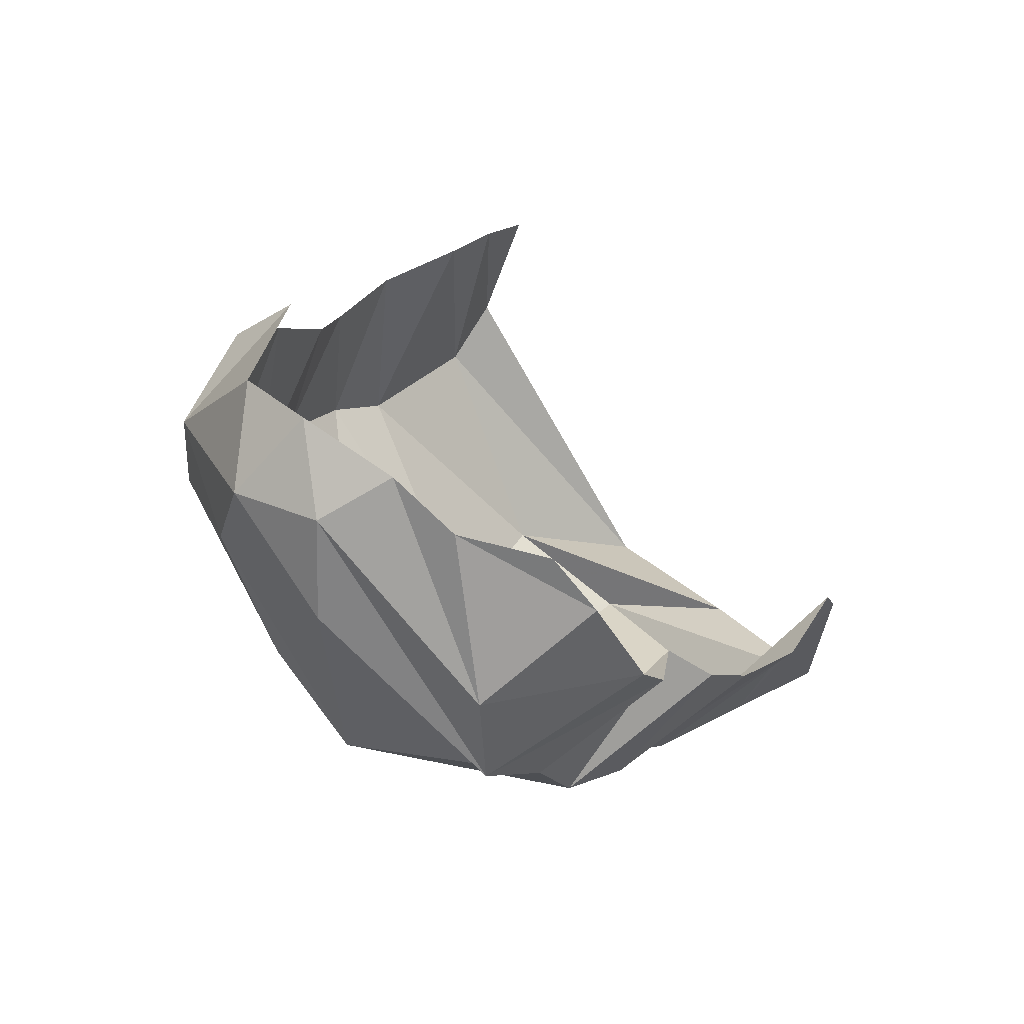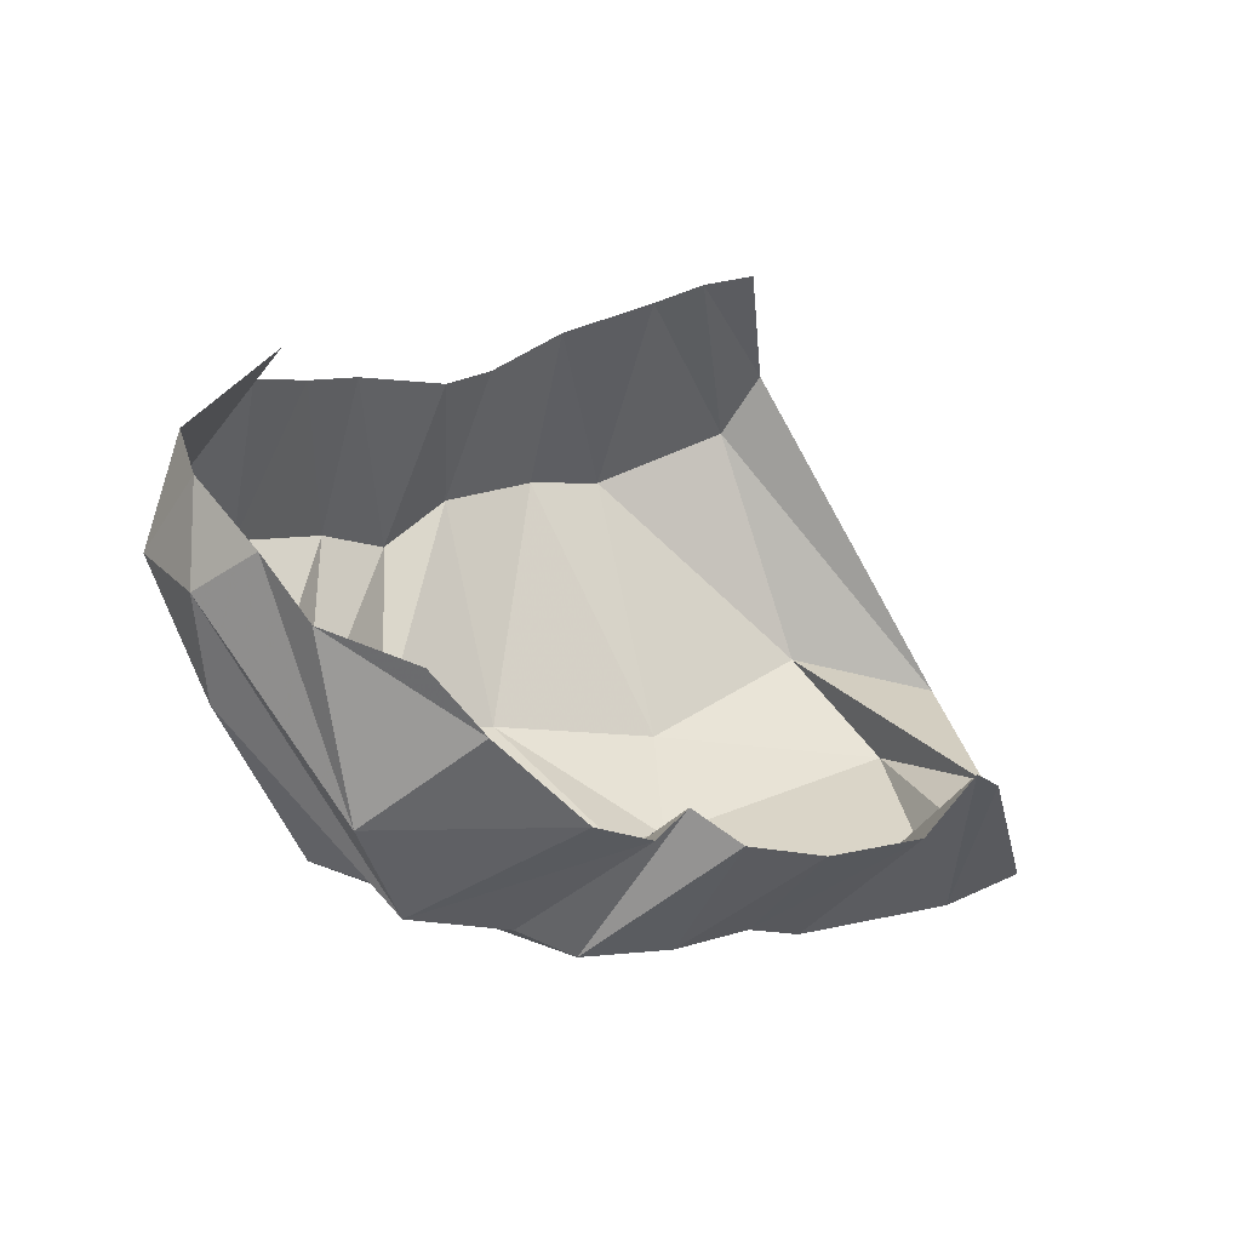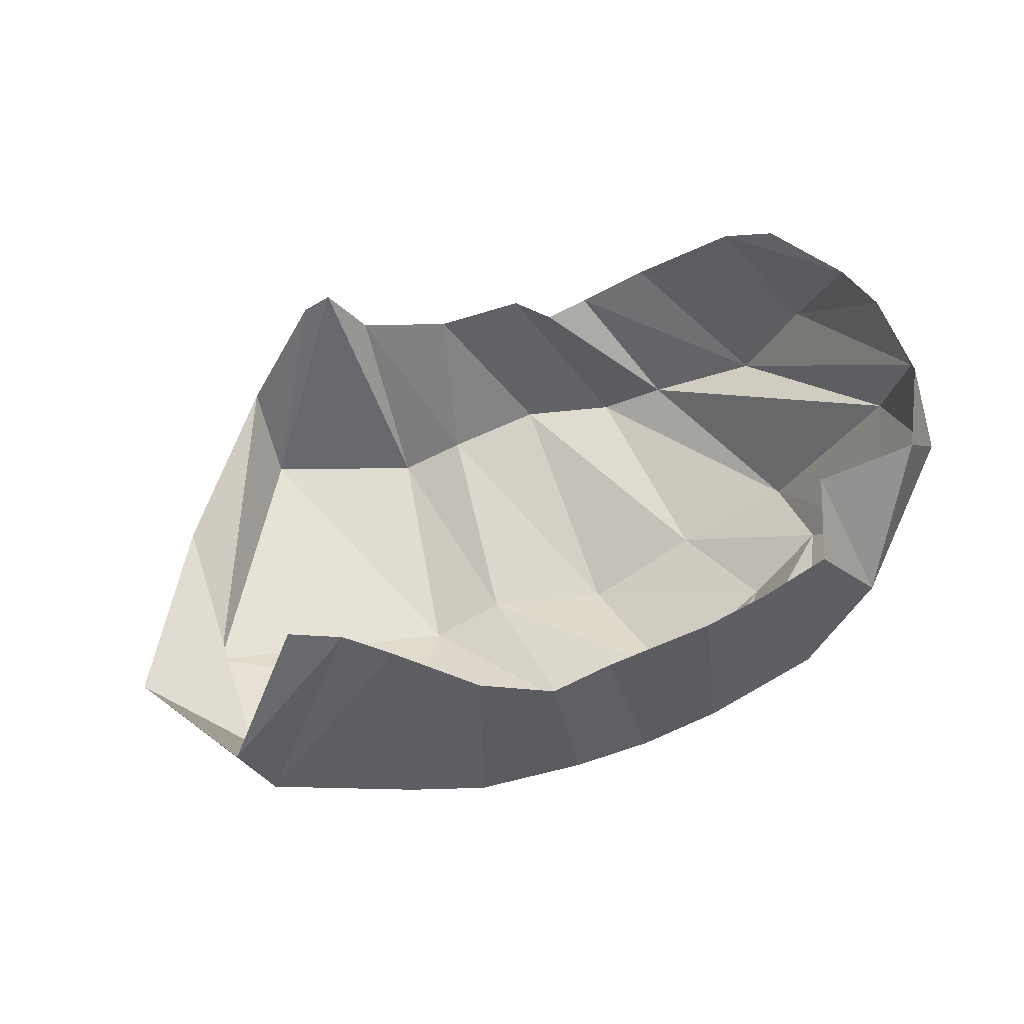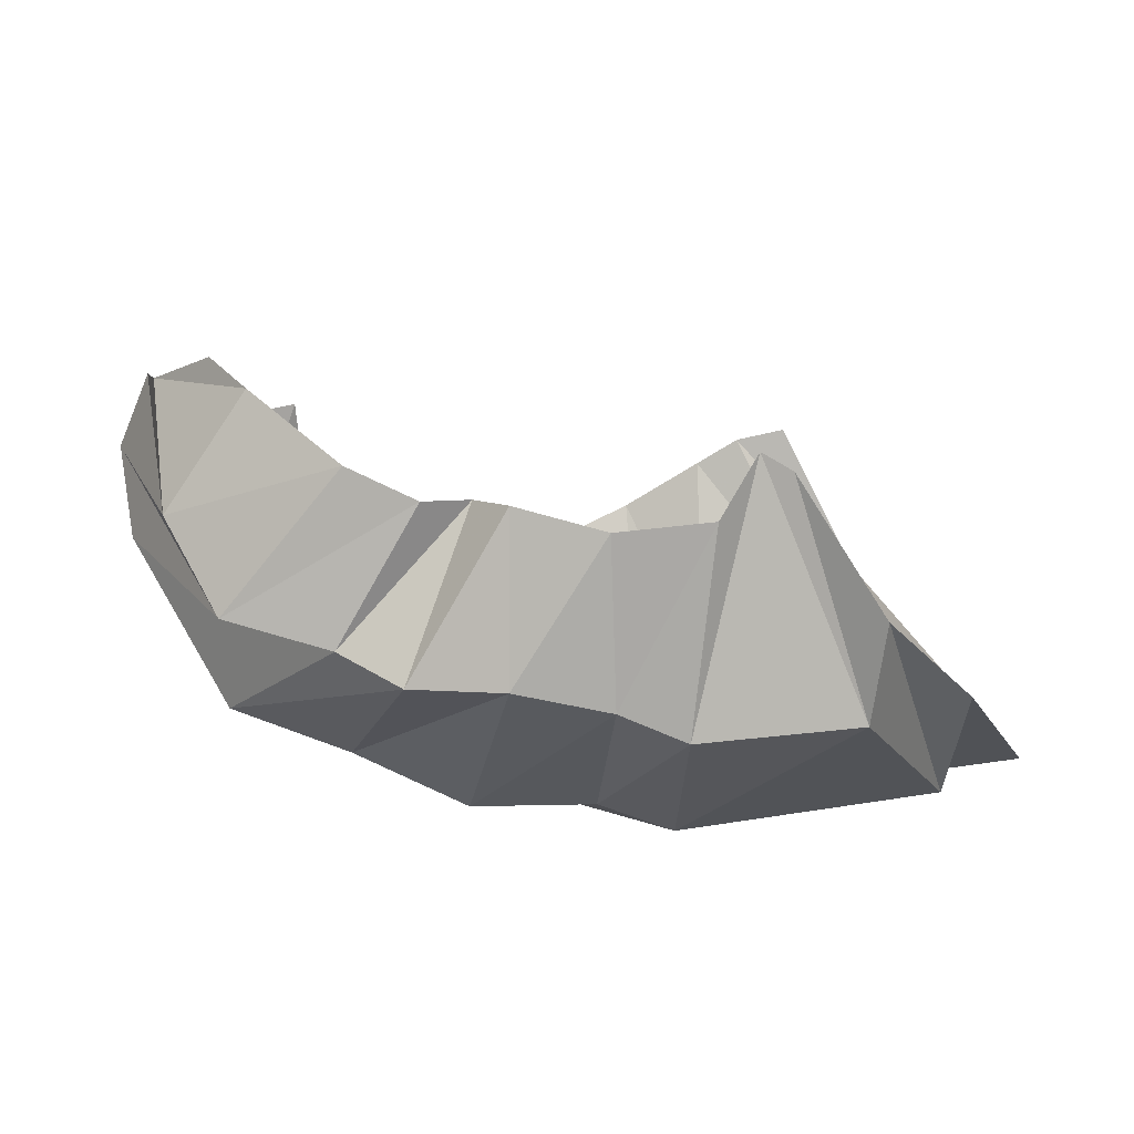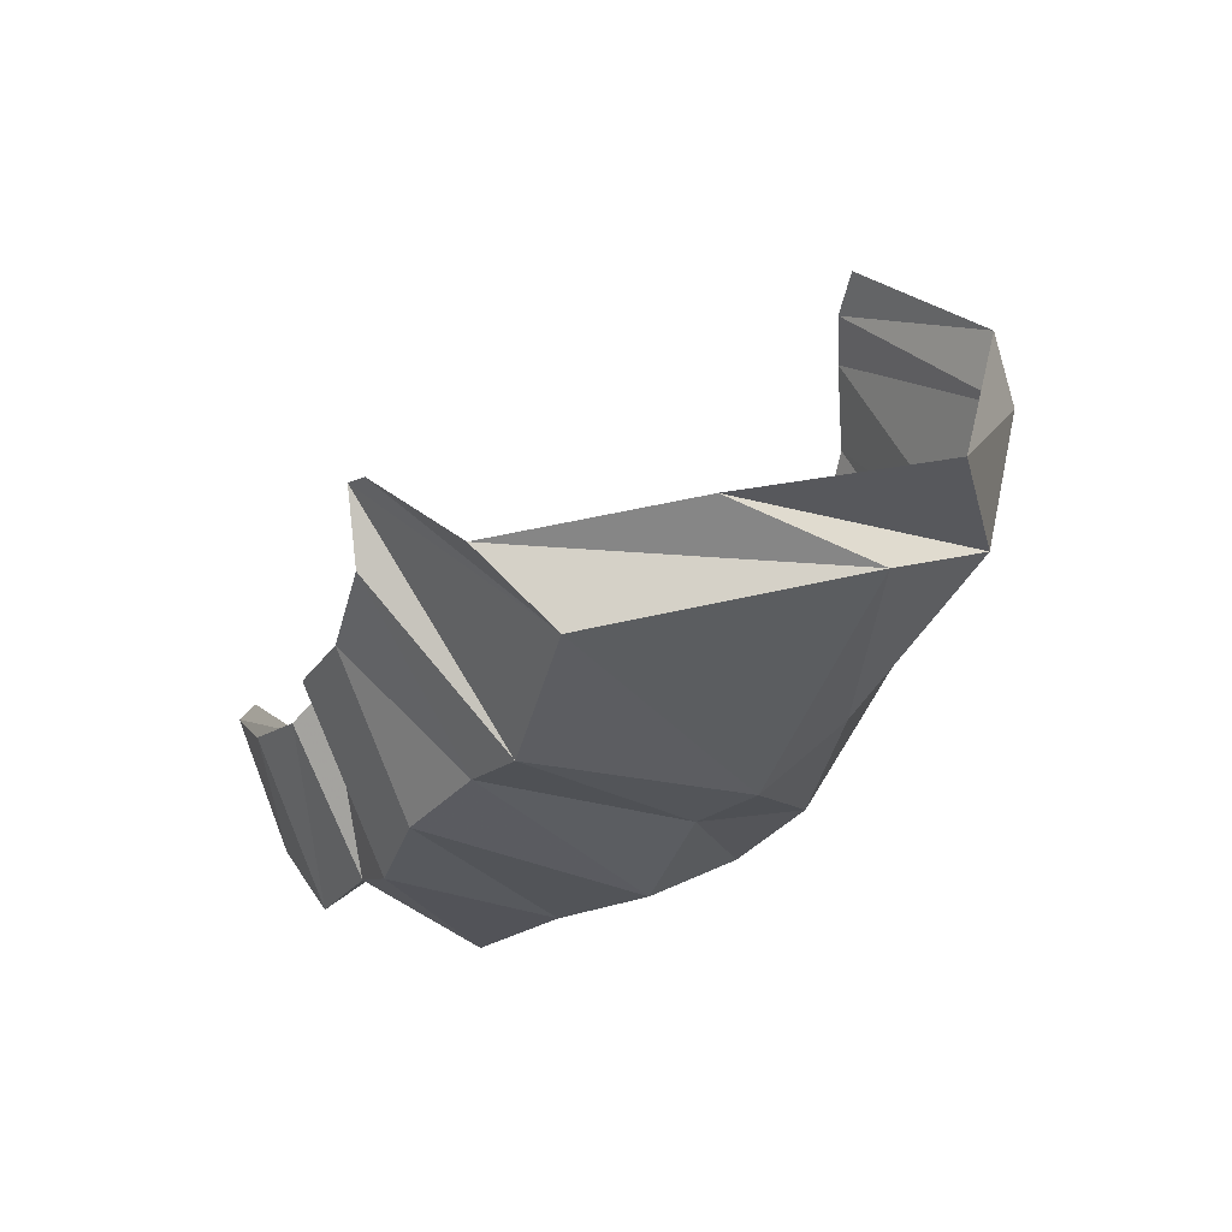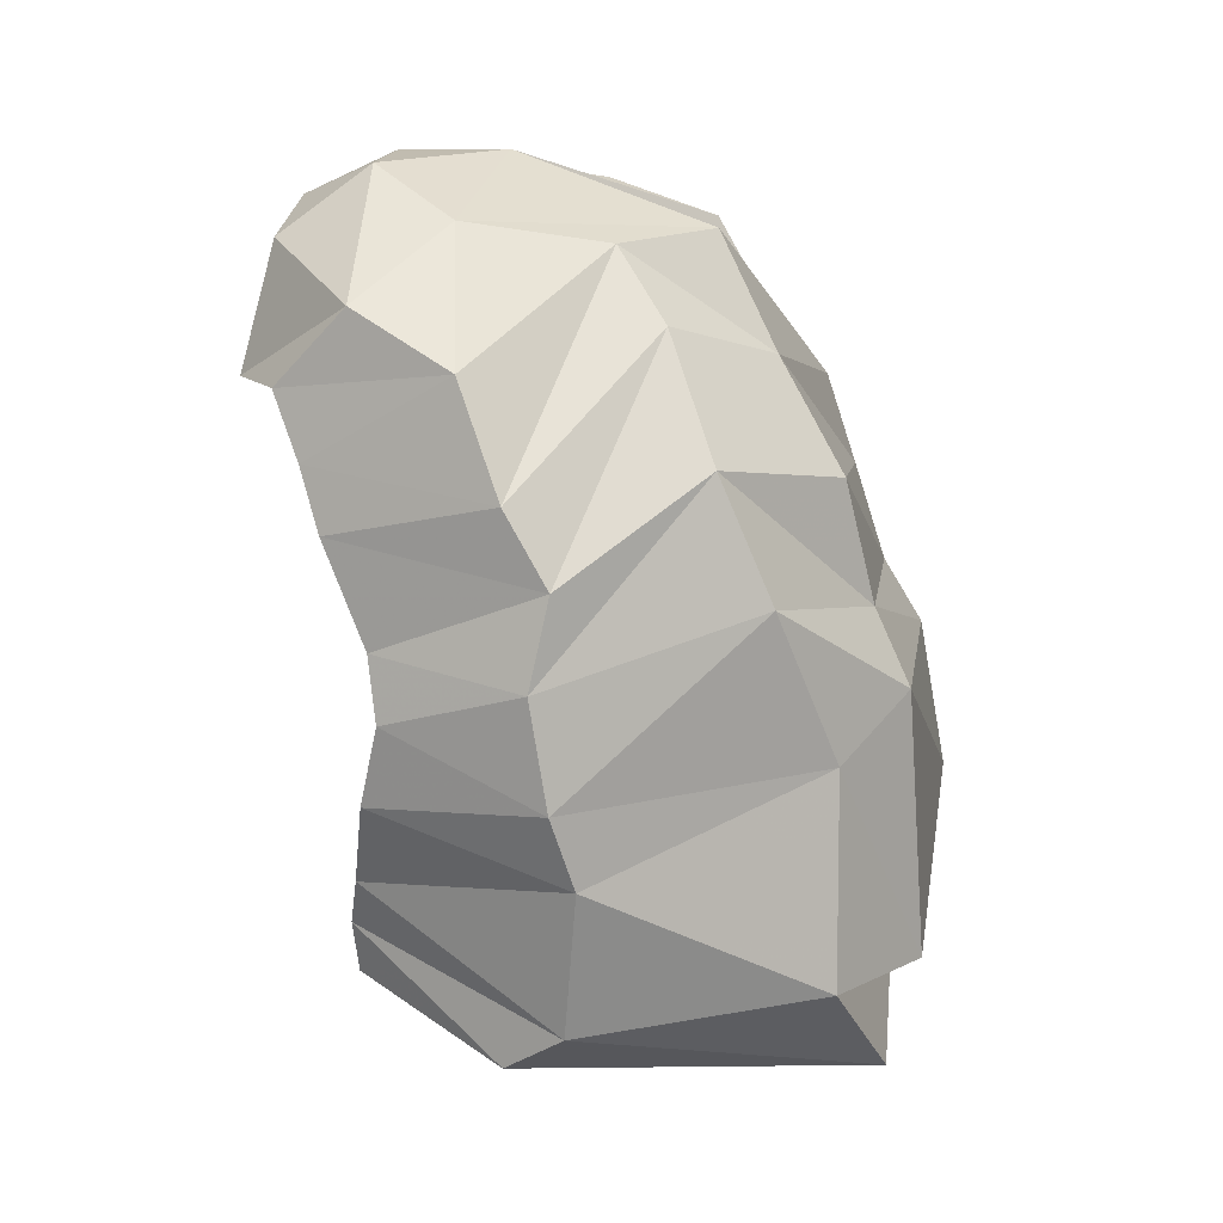
<metadata>
{"format":"obj","ext":"obj","renderer":"f3d","projection":"perspective","resolution":1024,"background":"white","views":[{"elev":14.5,"azim":123.9,"up":"+Z"},{"elev":14.5,"azim":149.9,"up":"+Z"},{"elev":78.5,"azim":-7.4,"up":"+Z"},{"elev":-34.8,"azim":-178.0,"up":"+Z"},{"elev":-40.6,"azim":-110.8,"up":"+Z"},{"elev":-72.6,"azim":102.5,"up":"+Y"}]}
</metadata>
<code>
v 145.7 57.12 210.4
v 160.8 54.57 208.6
v 173.8 48.91 203.7
v 197.4 37.67 195.4
v 218.5 34.4 185.7
v 235.6 40.1 184.3
v 265.2 47.24 189.6
v 282.7 53.52 191
v 301 61.52 194
v 301.9 82.8 204.8
v 124.1 28.37 175.8
v 132.5 19.88 157.7
v 172.9 14.58 145.5
v 194.5 12.25 147.4
v 224.3 15.52 145.7
v 246.5 20.37 135.3
v 268.2 26.22 142.3
v 299 38.53 146.7
v 317.9 54.82 170.1
v 333 92.88 189
v 84.14 65.82 80.48
v 119.3 41.18 89.32
v 176 53.16 76.56
v 223.7 43.07 84.15
v 260.4 47.27 91.12
v 293.5 69.1 95.74
v 313.9 84.45 104.2
v 329.2 77.63 141.7
v 345.3 97.5 160.4
v 339.2 117.3 182.5
v 104.3 118.2 69.51
v 109.2 74.15 65.11
v 185.2 74.37 53.96
v 206.9 82.01 58.71
v 242.9 80.47 59.54
v 275.3 94.21 69.76
v 308.8 105.5 78.08
v 338.5 120.1 127
v 344.2 125.2 156.4
v 334.2 143.1 168.6
v 131.1 167.5 61.74
v 135.7 143.4 45.75
v 181.4 138.3 44.47
v 200.4 143 51.11
v 227.8 150.3 53.55
v 255.2 148.7 56.37
v 273.6 149.8 67.59
v 304.6 152 77.19
v 320.4 160.9 104.8
v 328.2 158.7 154
v 154 186.6 95.6
v 162.5 188.6 100.6
v 173.5 182.1 83.6
v 200.8 179.3 82.84
v 226.6 181.2 90.65
v 236.9 172 99.61
v 249.9 177.8 95.09
v 269.8 182.7 103.4
v 296.8 183.3 129.4
v 309 177 145.8
g foo
f 1 11 2
f 11 12 2
f 2 12 3
f 12 13 3
f 3 13 4
f 13 14 4
f 4 14 5
f 14 15 5
f 5 15 6
f 15 16 6
f 6 16 7
f 16 17 7
f 7 17 8
f 17 18 8
f 8 18 9
f 18 19 9
f 9 19 10
f 19 20 10
f 11 21 12
f 21 22 12
f 12 22 13
f 22 23 13
f 13 23 14
f 23 24 14
f 14 24 15
f 24 25 15
f 15 25 16
f 25 26 16
f 16 26 17
f 26 27 17
f 17 27 18
f 27 28 18
f 18 28 19
f 28 29 19
f 19 29 20
f 29 30 20
f 21 31 22
f 31 32 22
f 22 32 23
f 32 33 23
f 23 33 24
f 33 34 24
f 24 34 25
f 34 35 25
f 25 35 26
f 35 36 26
f 26 36 27
f 36 37 27
f 27 37 28
f 37 38 28
f 28 38 29
f 38 39 29
f 29 39 30
f 39 40 30
f 31 41 32
f 41 42 32
f 32 42 33
f 42 43 33
f 33 43 34
f 43 44 34
f 34 44 35
f 44 45 35
f 35 45 36
f 45 46 36
f 36 46 37
f 46 47 37
f 37 47 38
f 47 48 38
f 38 48 39
f 48 49 39
f 39 49 40
f 49 50 40
f 41 51 42
f 51 52 42
f 42 52 43
f 52 53 43
f 43 53 44
f 53 54 44
f 44 54 45
f 54 55 45
f 45 55 46
f 55 56 46
f 46 56 47
f 56 57 47
f 47 57 48
f 57 58 48
f 48 58 49
f 58 59 49
f 49 59 50
f 59 60 50
g

</code>
